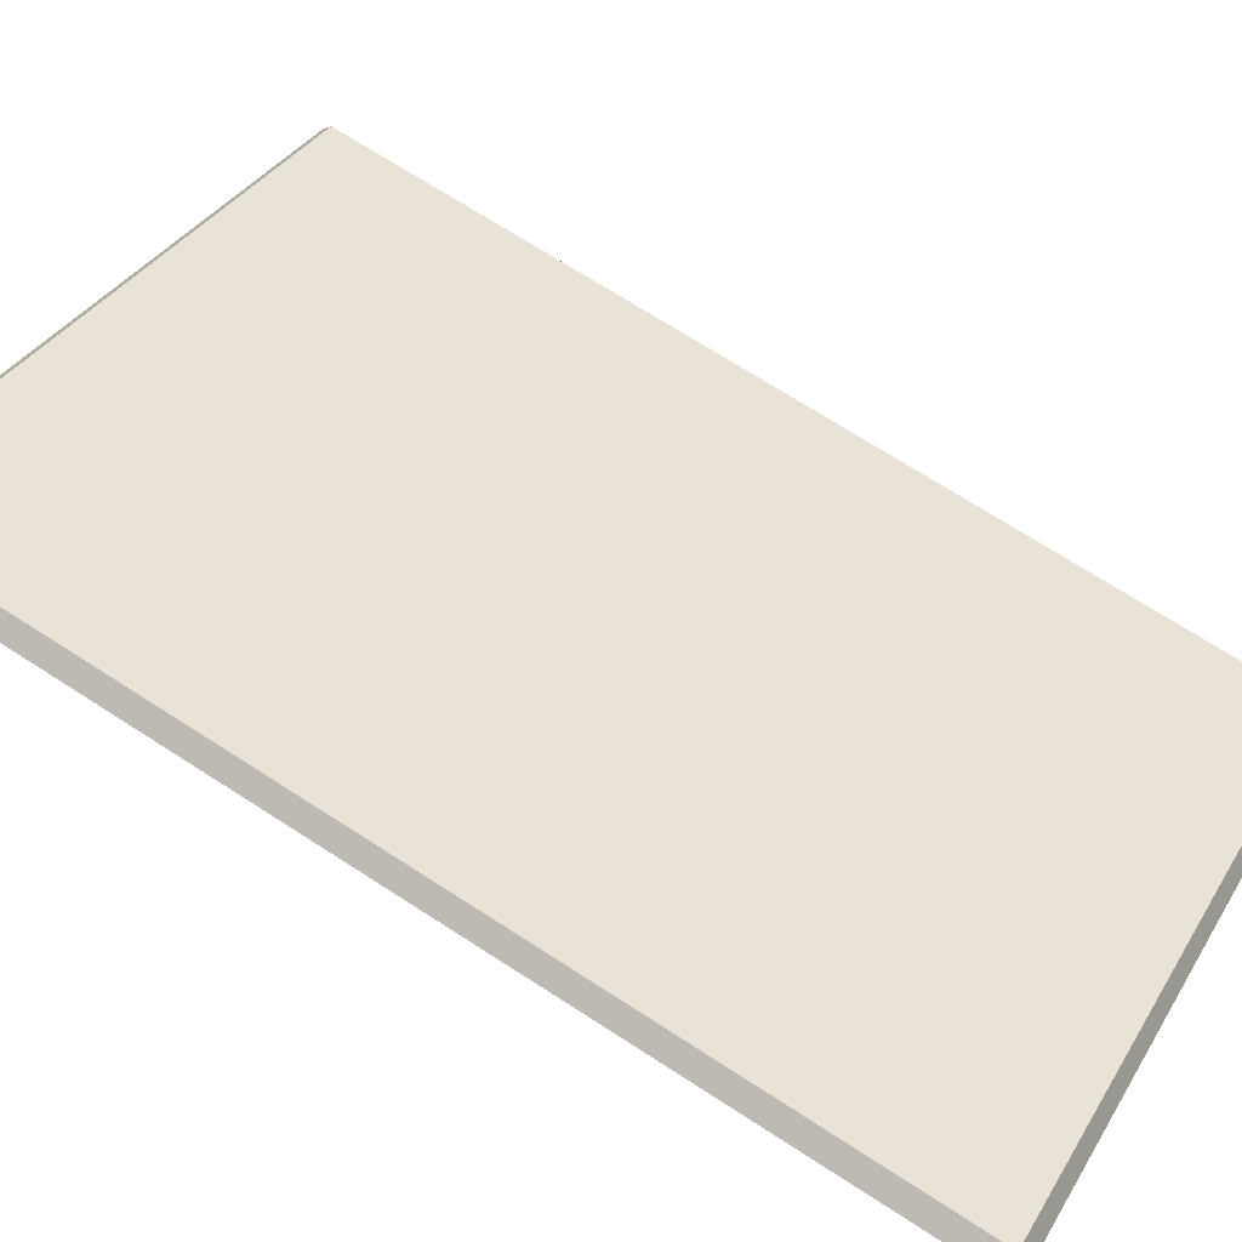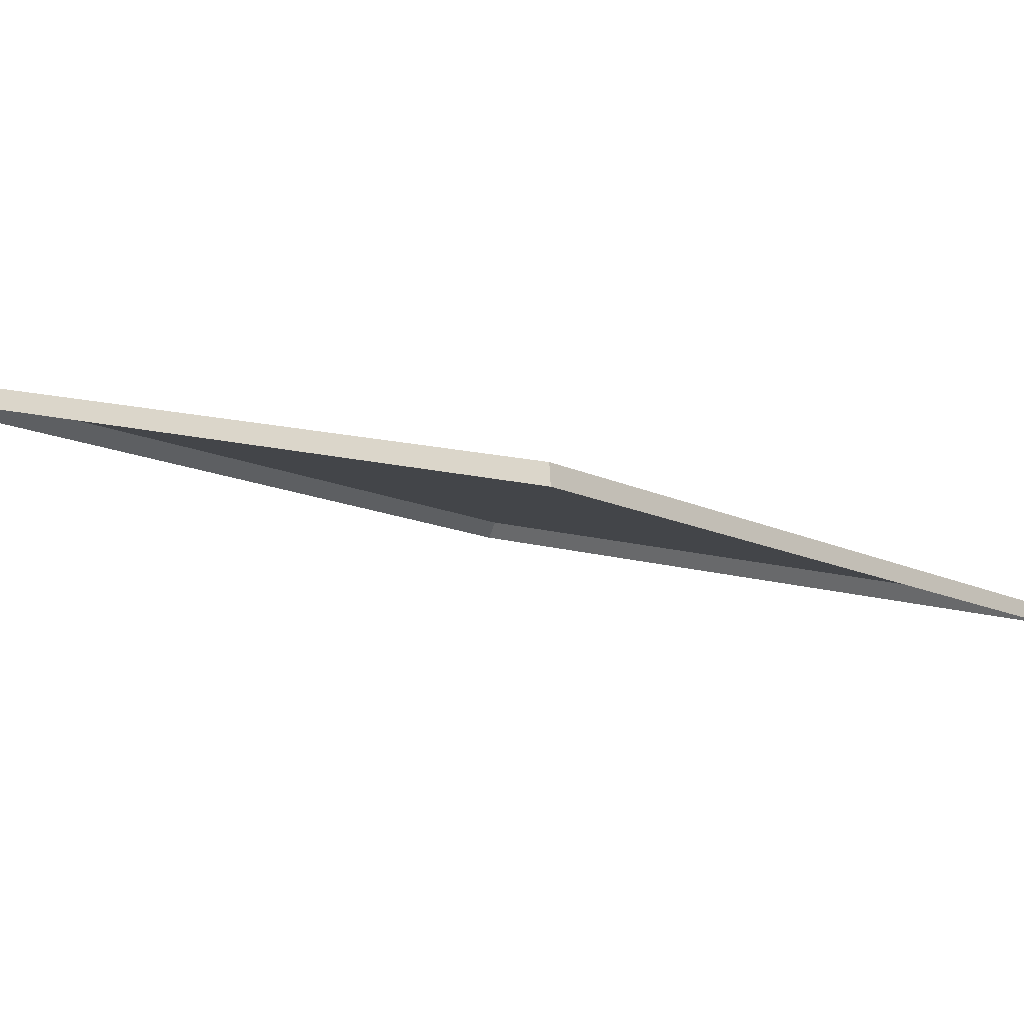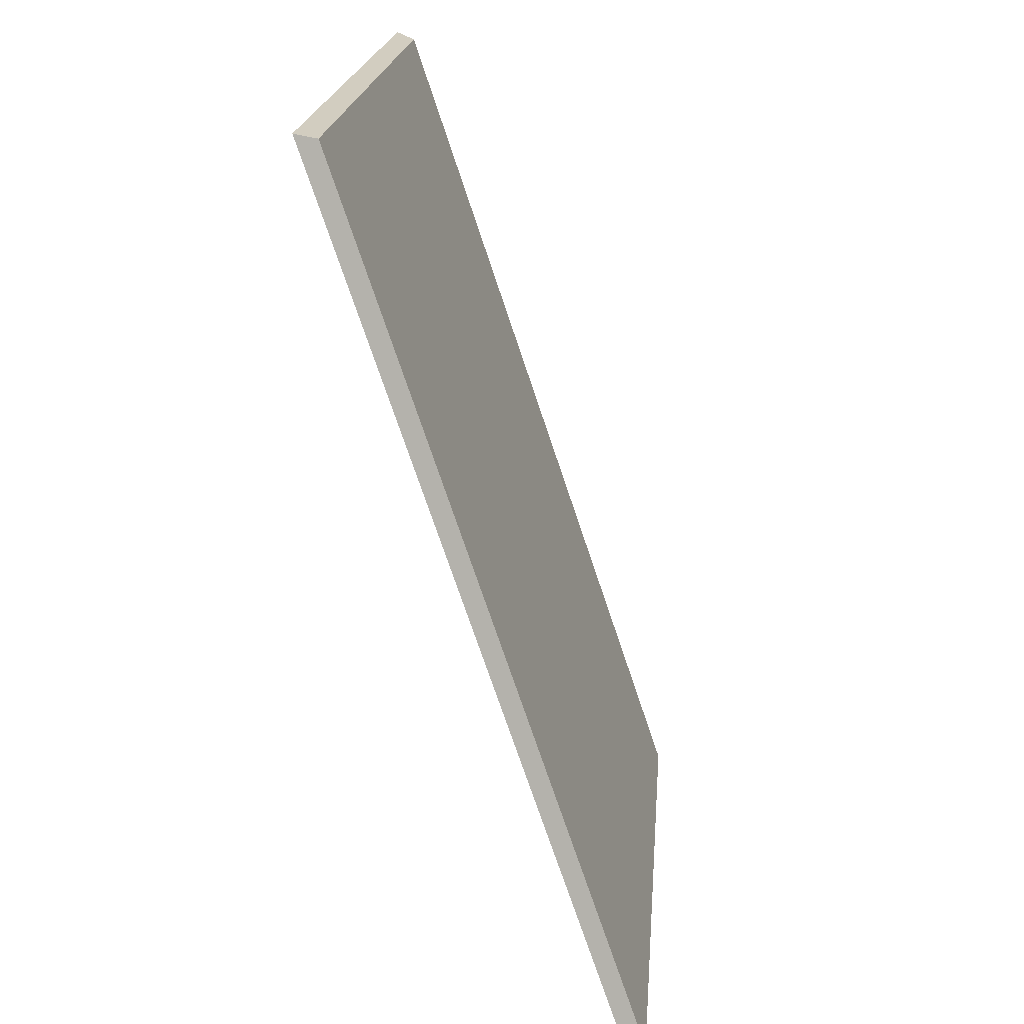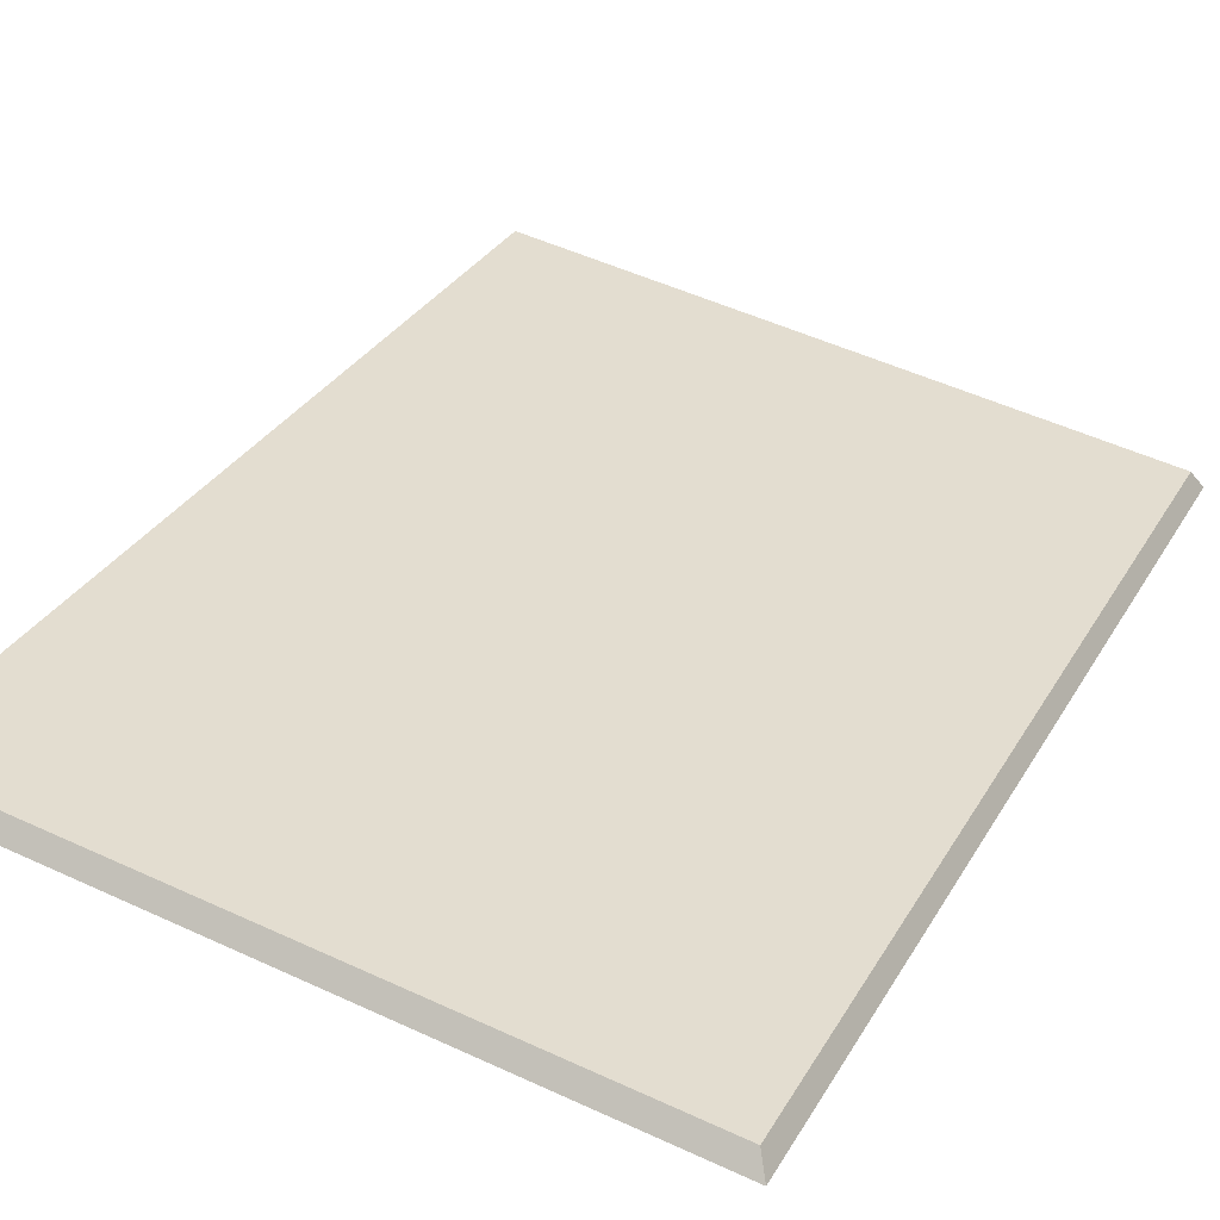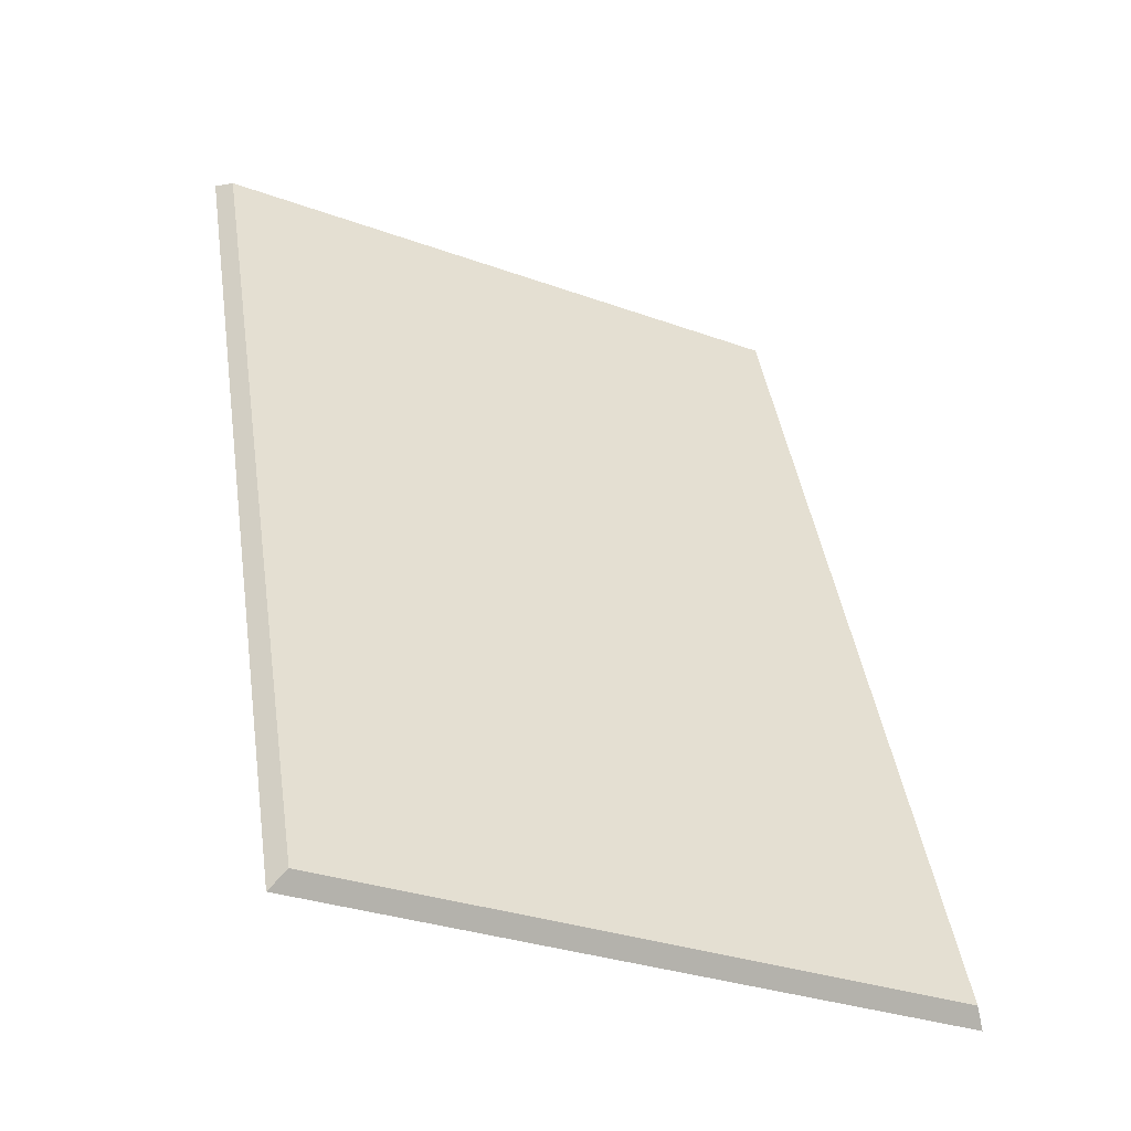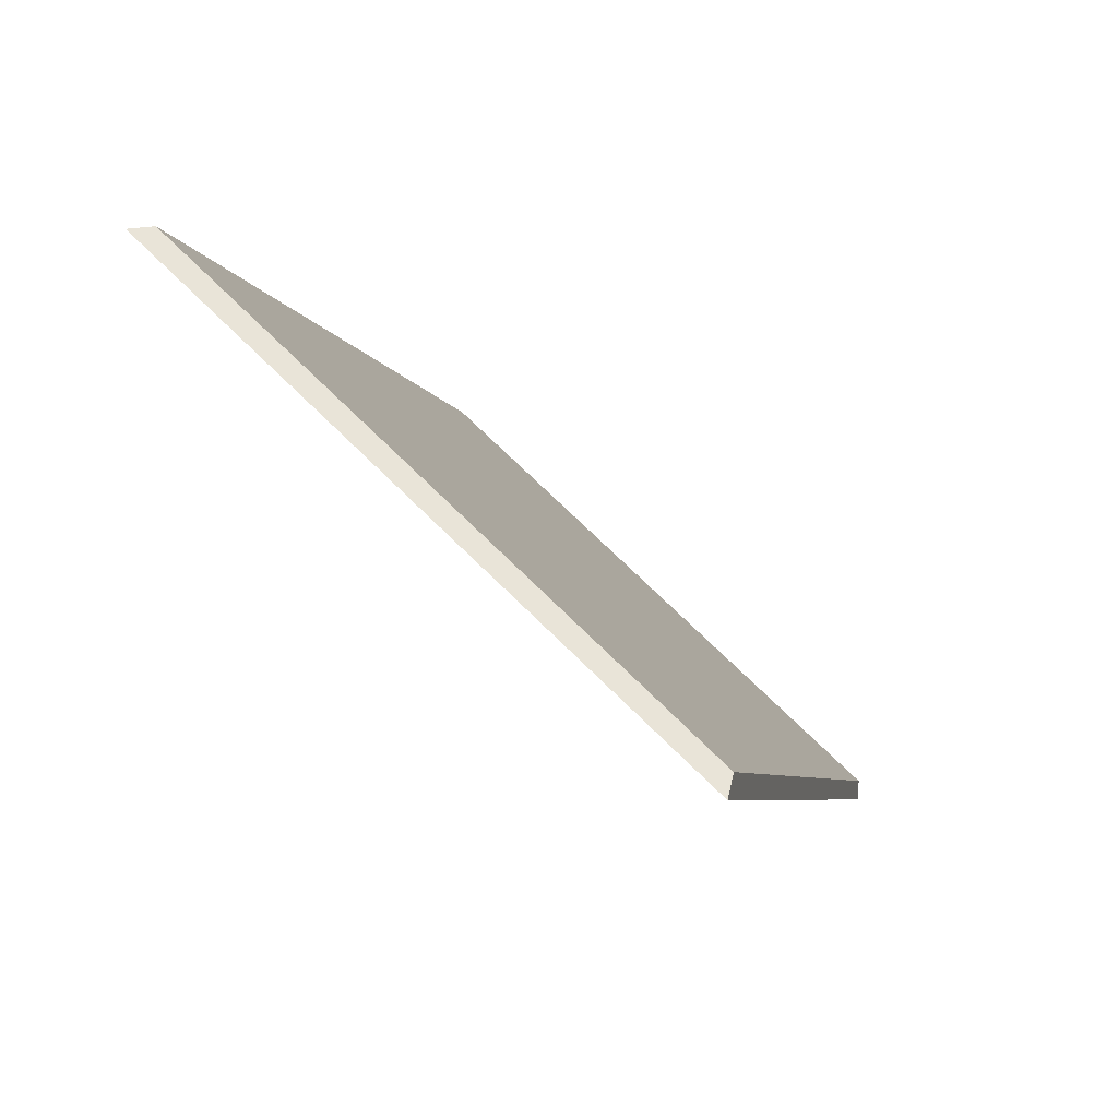
<metadata>
{"format":"obj","ext":"obj","renderer":"f3d","projection":"perspective","resolution":1024,"background":"white","views":[{"elev":35.8,"azim":-62.6,"up":"+Y"},{"elev":12.9,"azim":-146.5,"up":"+Y"},{"elev":19.9,"azim":94.8,"up":"+Z"},{"elev":51.5,"azim":-153.4,"up":"+Y"},{"elev":-30.7,"azim":152.3,"up":"+Z"},{"elev":70.8,"azim":44.8,"up":"+Z"}]}
</metadata>
<code>
g ShadowCollision
v -3.874 2.455 -7.058
v -3.874 1.916 -5.447
v -4.023 1.719 -5.512
v -4.023 2.273 -7.166
v -3.874 1.377 -3.835
v -4.023 1.166 -3.859
v -4.023 -0.125 -3.338e-05
v -3.874 0.1186 -0.07512
v -4.023 3.564 -11.02
v -3.874 3.713 -10.82
v 3.874 3.713 -10.82
v 4.023 3.564 -11.02
v 4.023 2.273 -7.166
v 3.874 2.455 -7.058
v 3.874 1.916 -5.447
v 4.023 1.719 -5.512
v 4.023 1.166 -3.859
v 3.874 1.377 -3.835
v 3.874 0.1186 -0.07504
v 4.023 -0.125 3.815e-05
v 4.023 3.564 -11.02
v 3.874 3.713 -10.82
v -3.874 3.713 -10.82
v -4.023 3.564 -11.02
v -4.023 -0.125 -3.338e-05
v -3.874 0.1186 -0.07512
v 3.874 0.1186 -0.07504
v 4.023 -0.125 3.815e-05
v -3.874 2.455 -7.058
v 3.874 2.455 -7.058
v 3.874 1.916 -5.447
v -3.874 1.916 -5.447
v 3.874 1.377 -3.835
v -3.874 1.377 -3.835
v -3.874 0.1186 -0.07512
v -3.874 1.377 -3.835
v 3.874 1.377 -3.835
v 3.874 0.1186 -0.07504
v -3.874 2.455 -7.058
v -3.874 3.713 -10.82
v 3.874 3.713 -10.82
v 3.874 2.455 -7.058
g ShadowCollision_0
f 3 2 1
f 4 3 1
f 5 2 3
f 6 5 3
f 6 7 5
f 7 8 5
f 4 1 9
f 1 10 9
f 13 12 11
f 14 13 11
f 14 15 13
f 15 16 13
f 17 16 15
f 18 17 15
f 18 19 17
f 19 20 17
f 23 22 21
f 24 23 21
f 27 26 25
f 28 27 25
f 31 30 29
f 32 31 29
f 31 32 33
f 32 34 33
f 37 36 35
f 38 37 35
f 41 40 39
f 42 41 39

</code>
